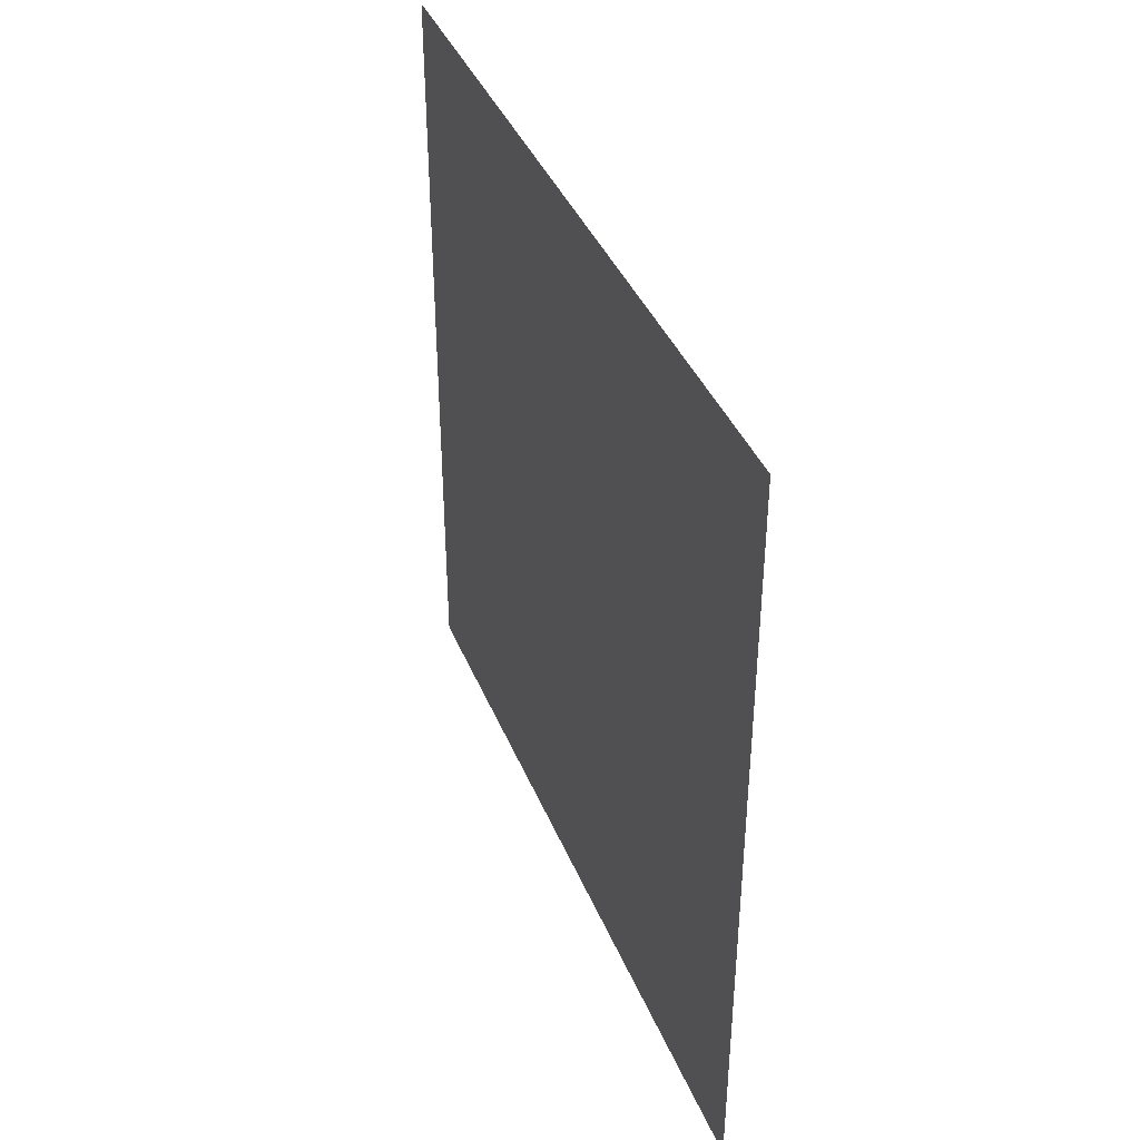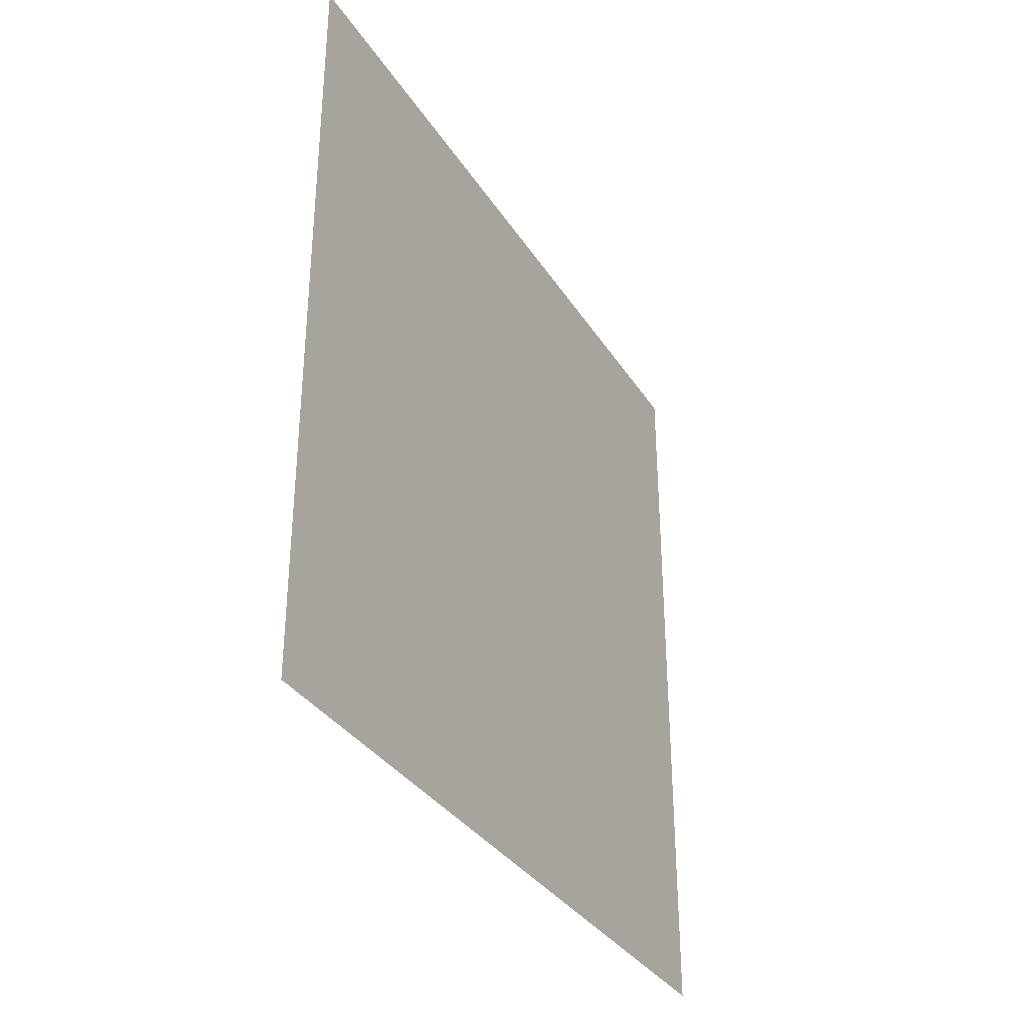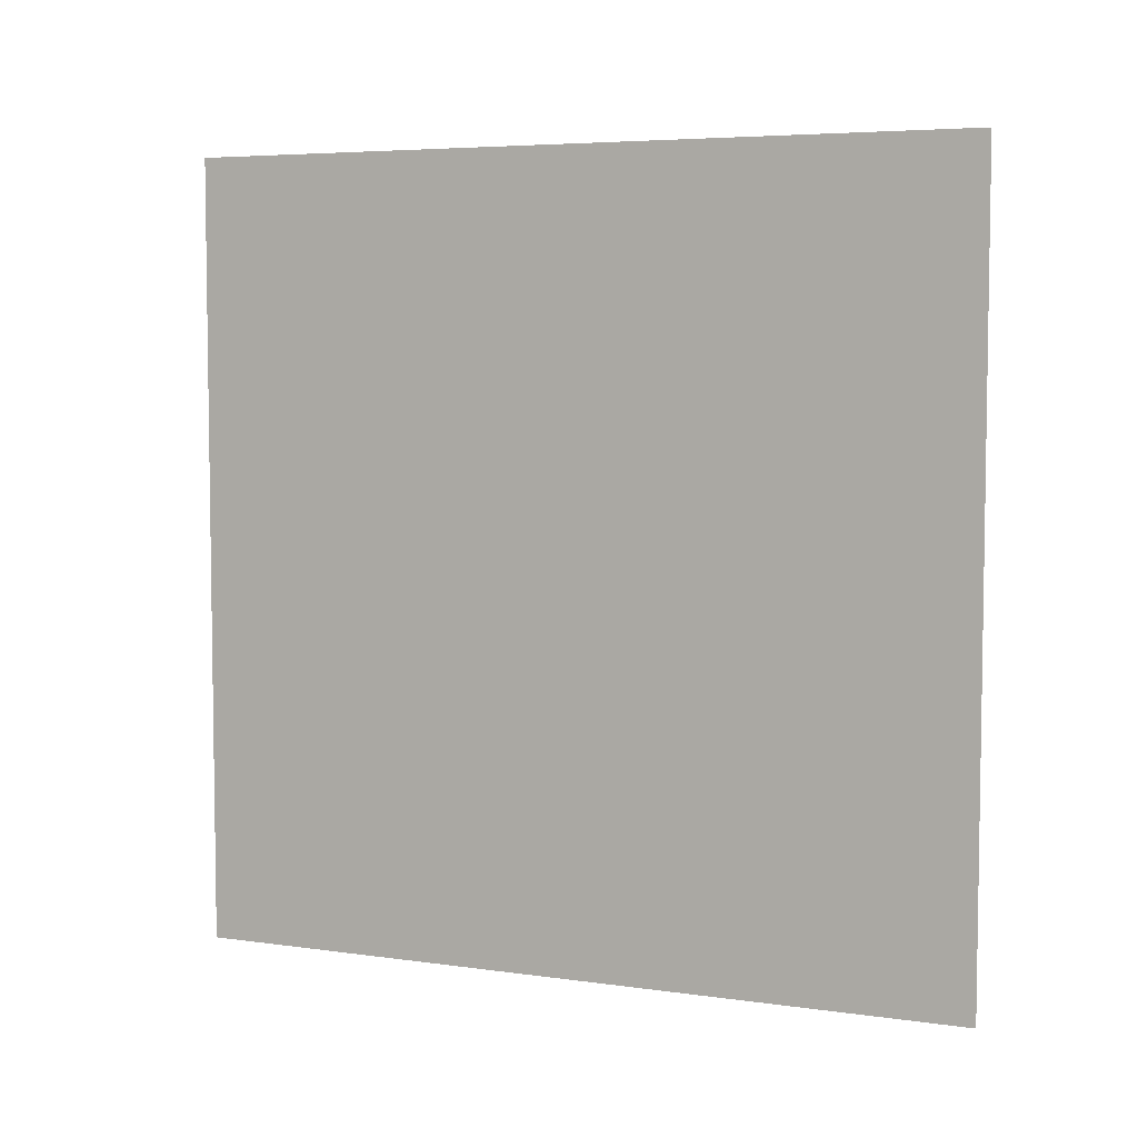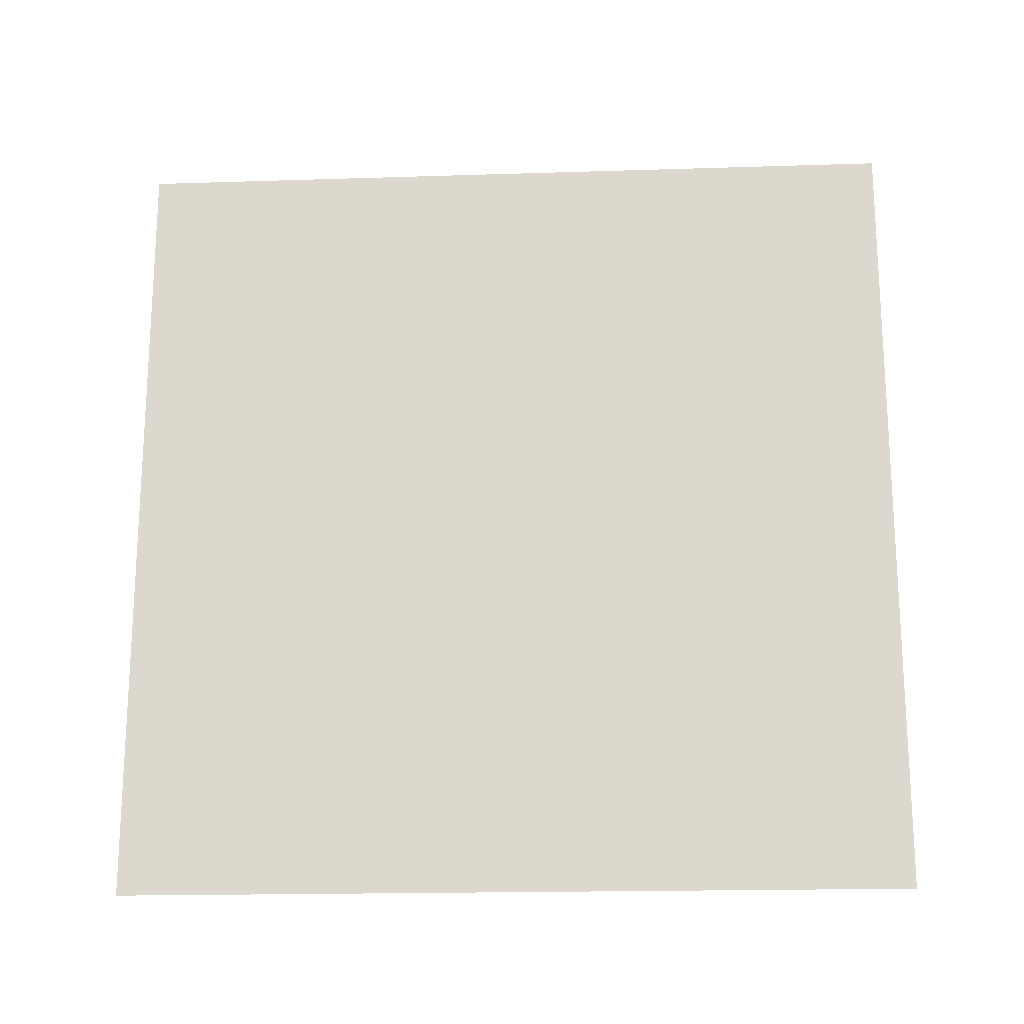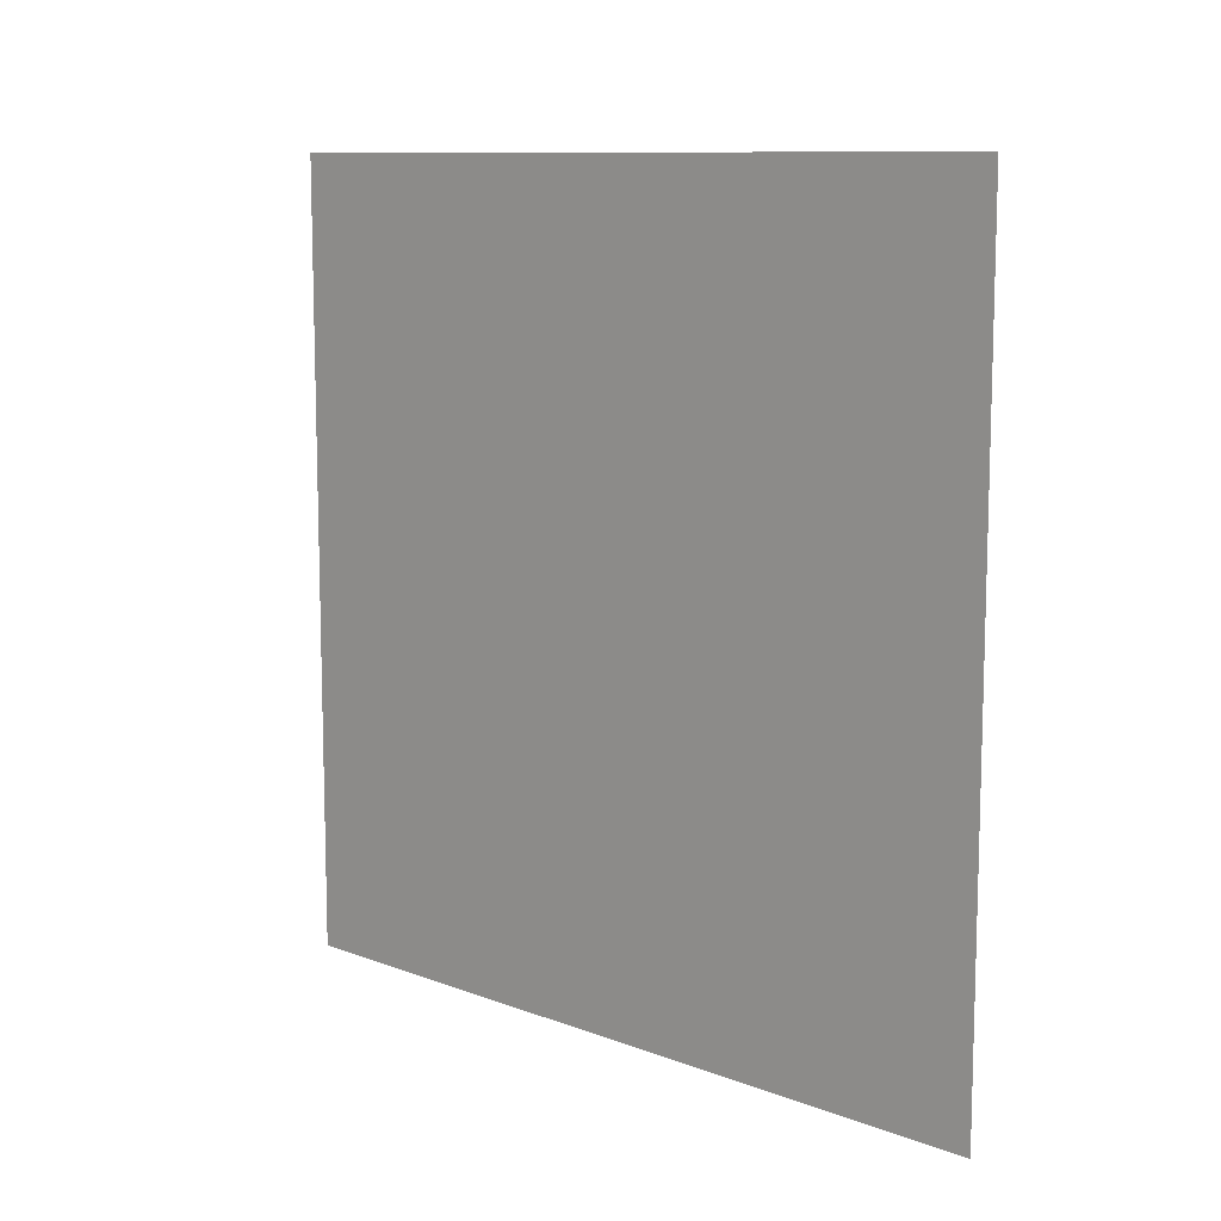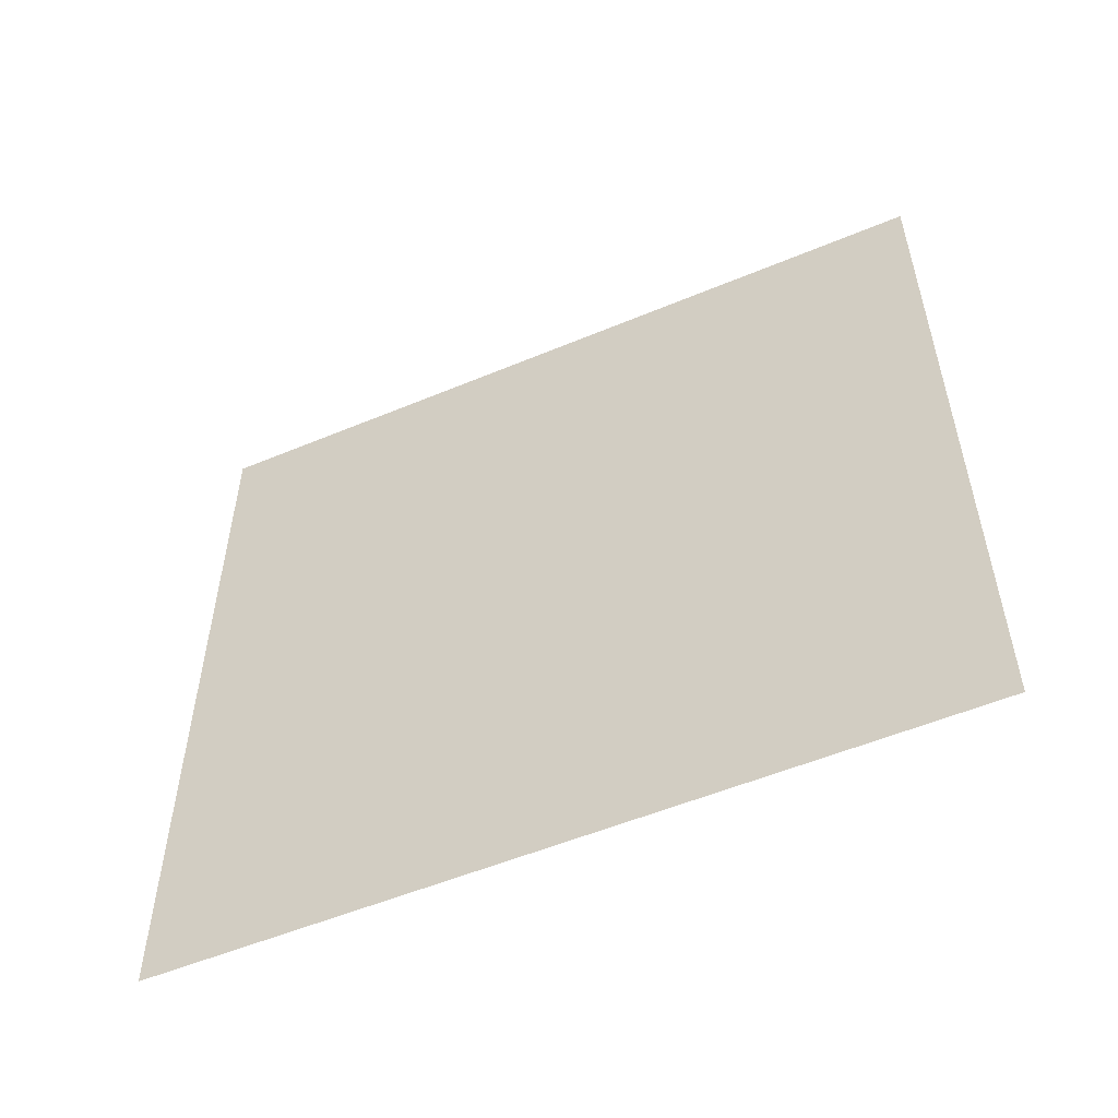
<metadata>
{"format":"obj","ext":"obj","renderer":"f3d","projection":"perspective","resolution":1024,"background":"white","views":[{"elev":39.8,"azim":159.0,"up":"+Y"},{"elev":-33.8,"azim":27.8,"up":"+Y"},{"elev":5.5,"azim":113.7,"up":"+Y"},{"elev":-18.6,"azim":-86.5,"up":"+Z"},{"elev":10.4,"azim":-46.6,"up":"+Z"},{"elev":-53.9,"azim":-66.0,"up":"+Y"}]}
</metadata>
<code>
o Plane
v 0 1 0.5
v -0 0 0.5
v 0 1 -0.5
v -0 0 -0.5
f 1 2 4 3

</code>
